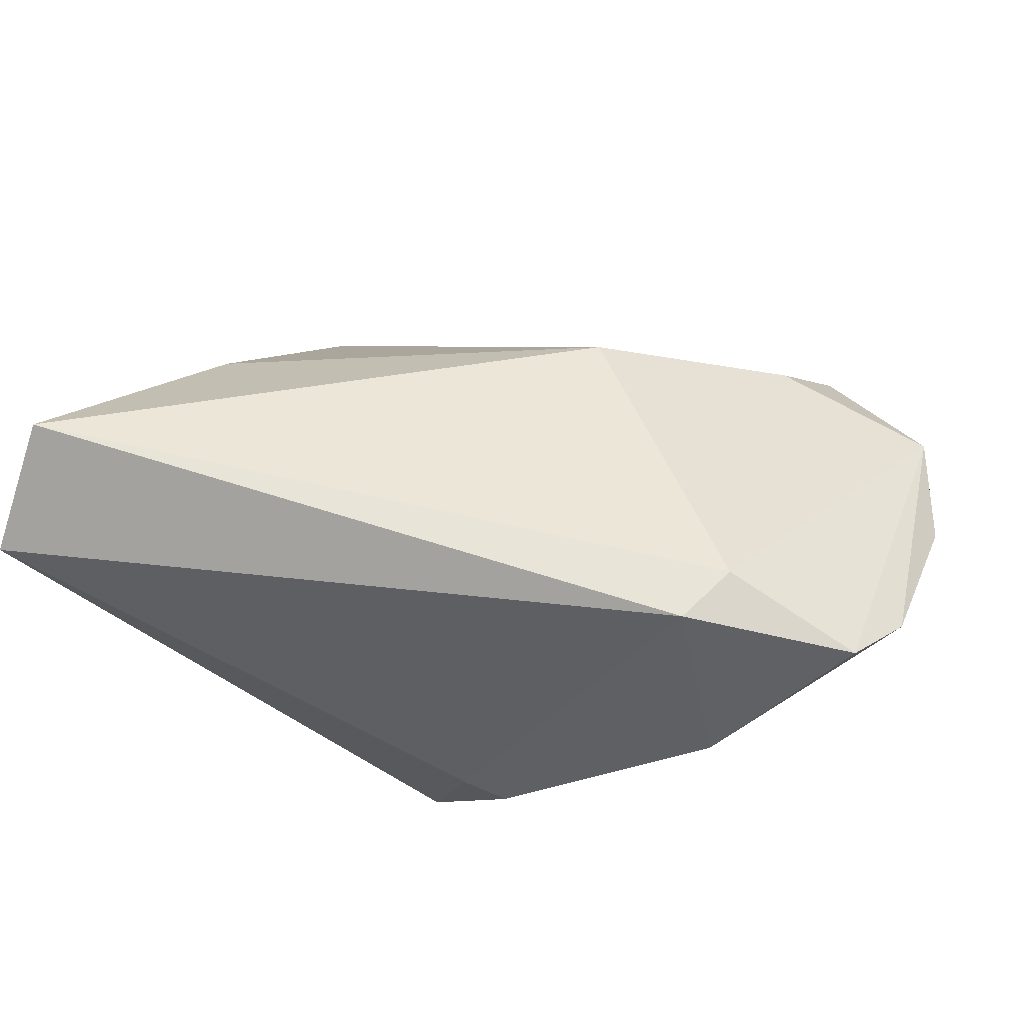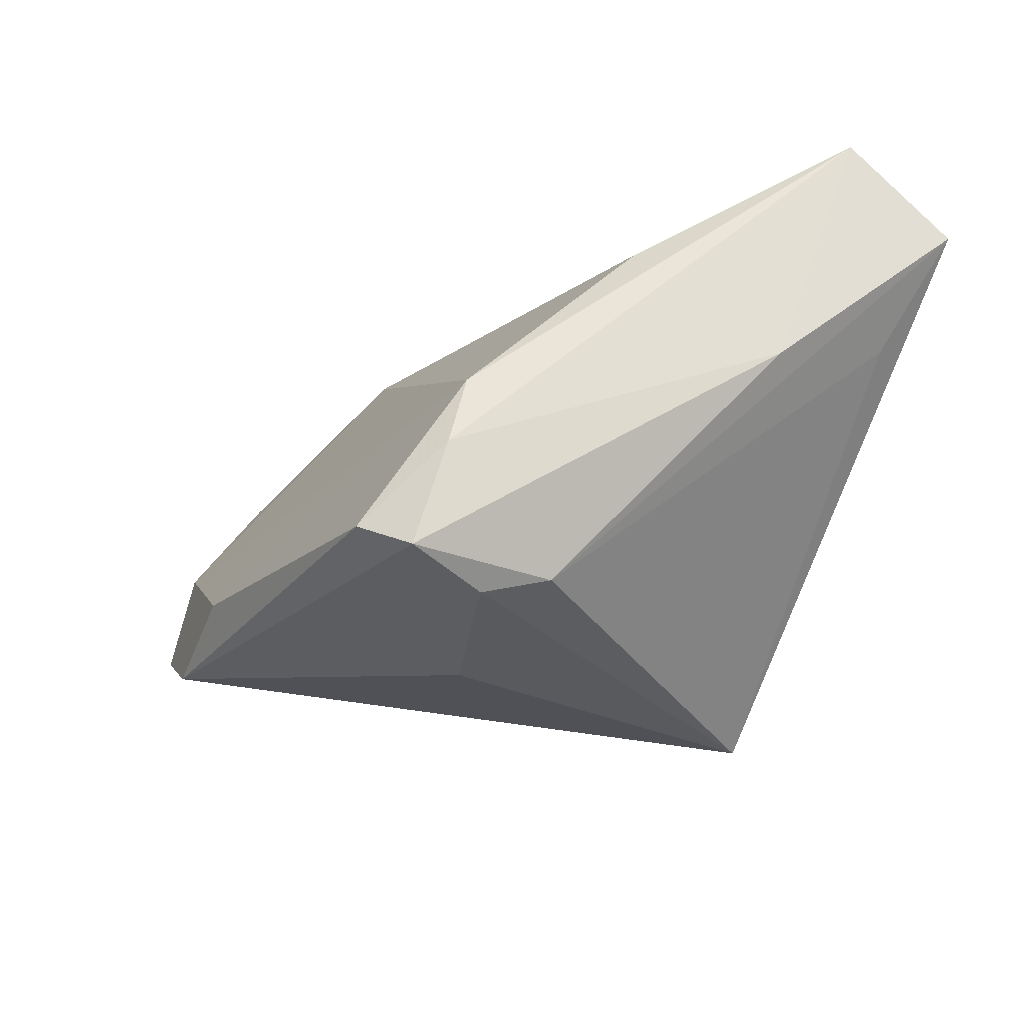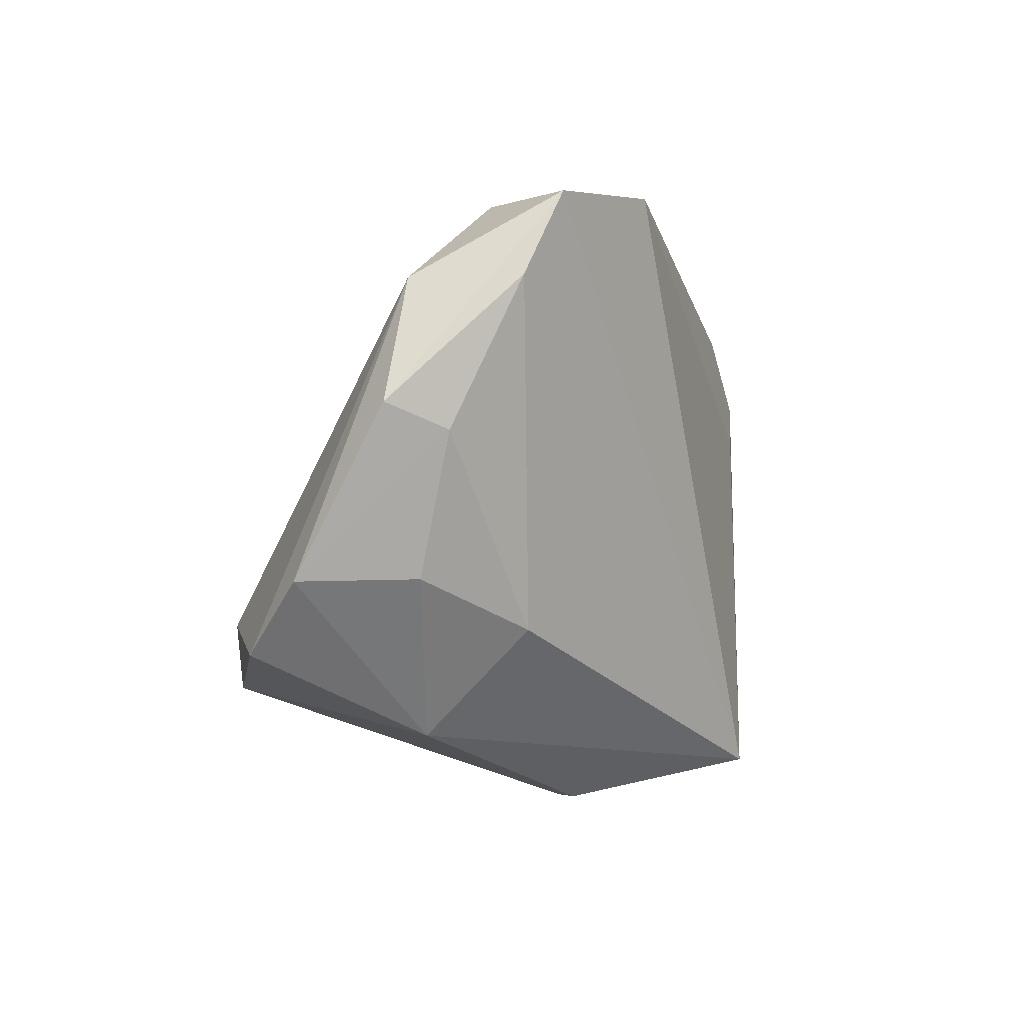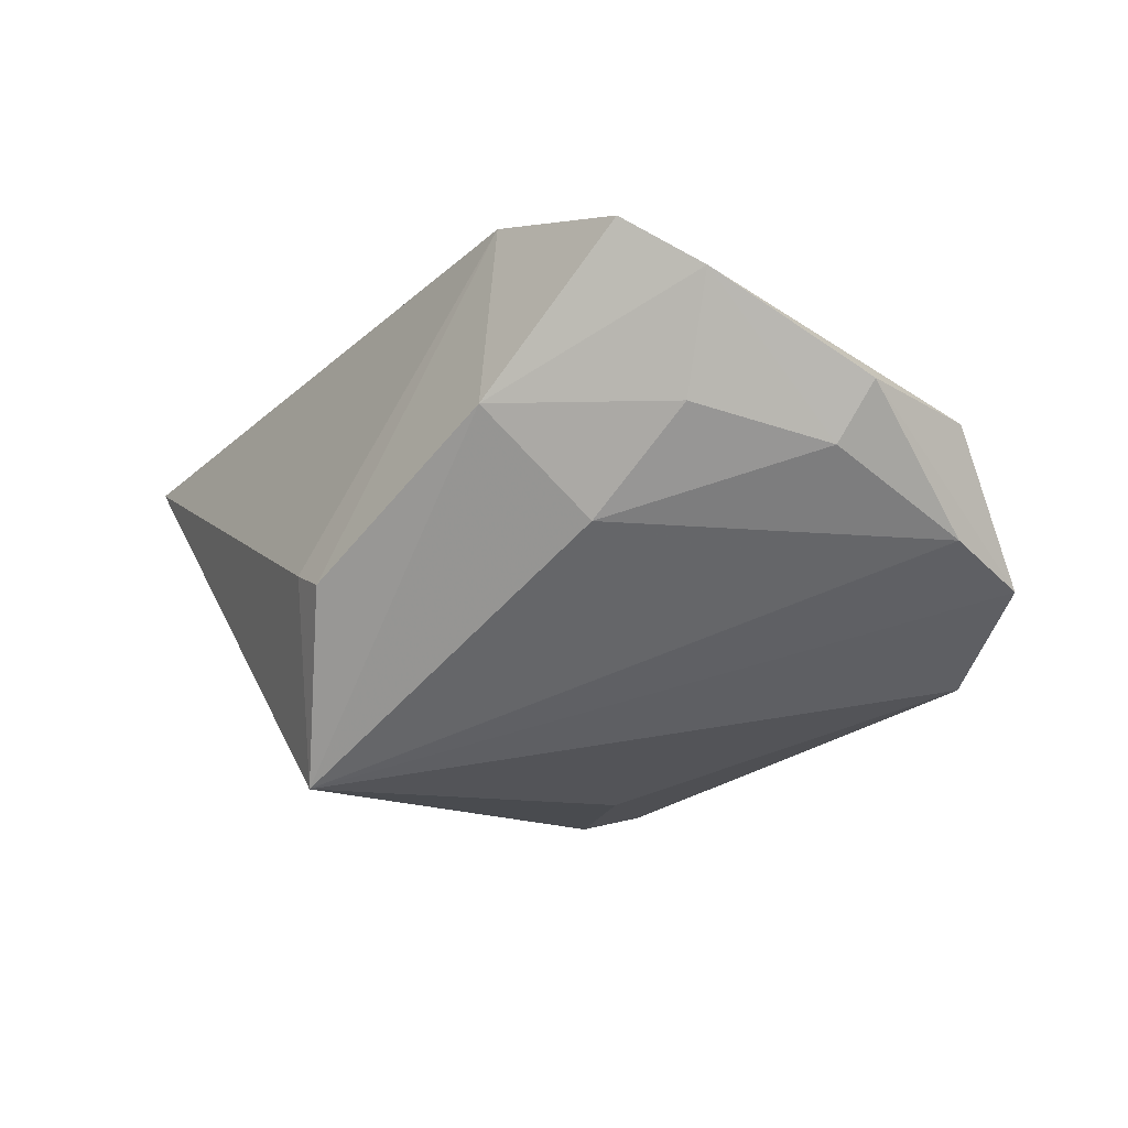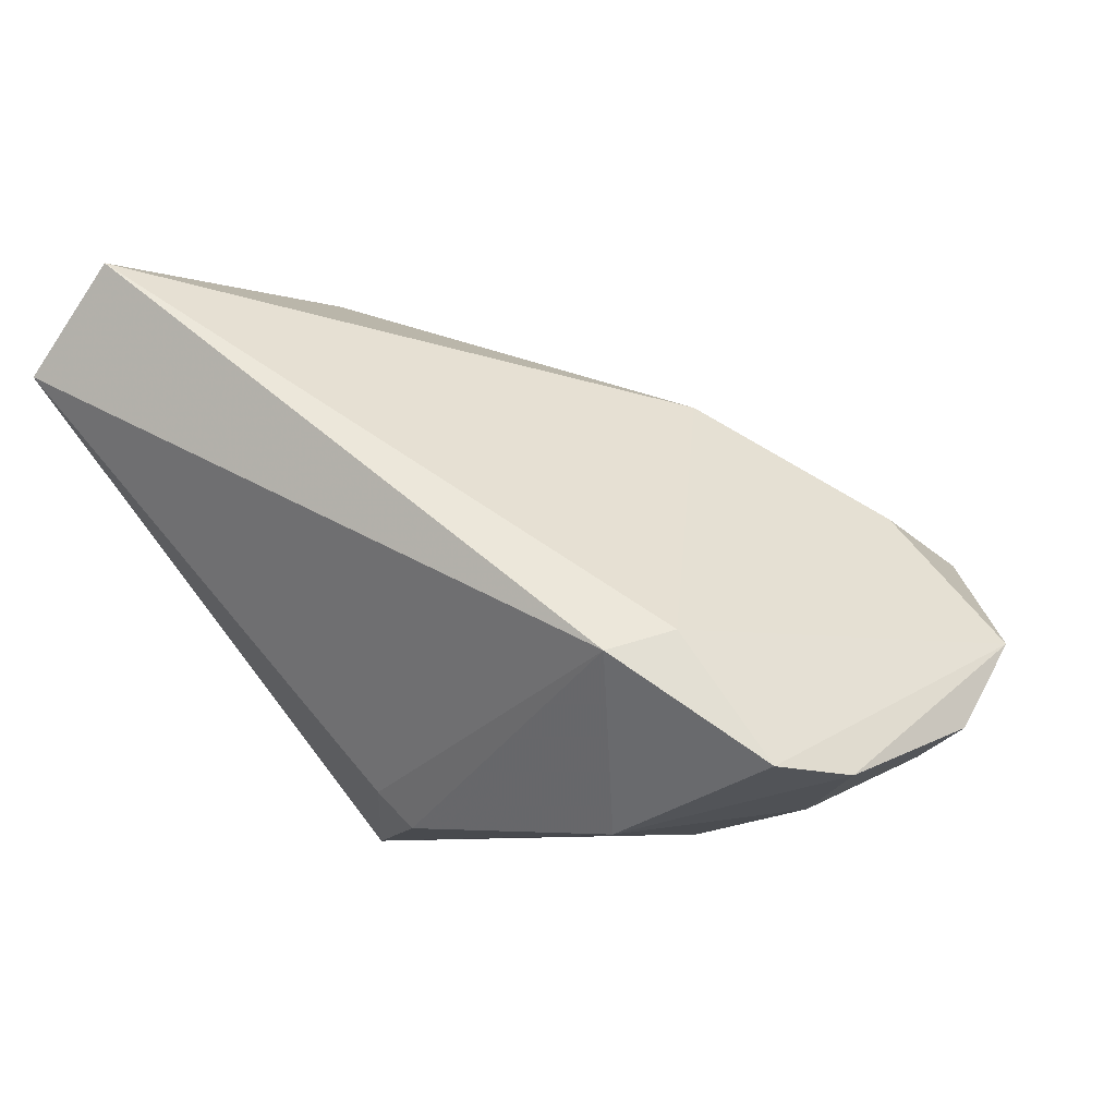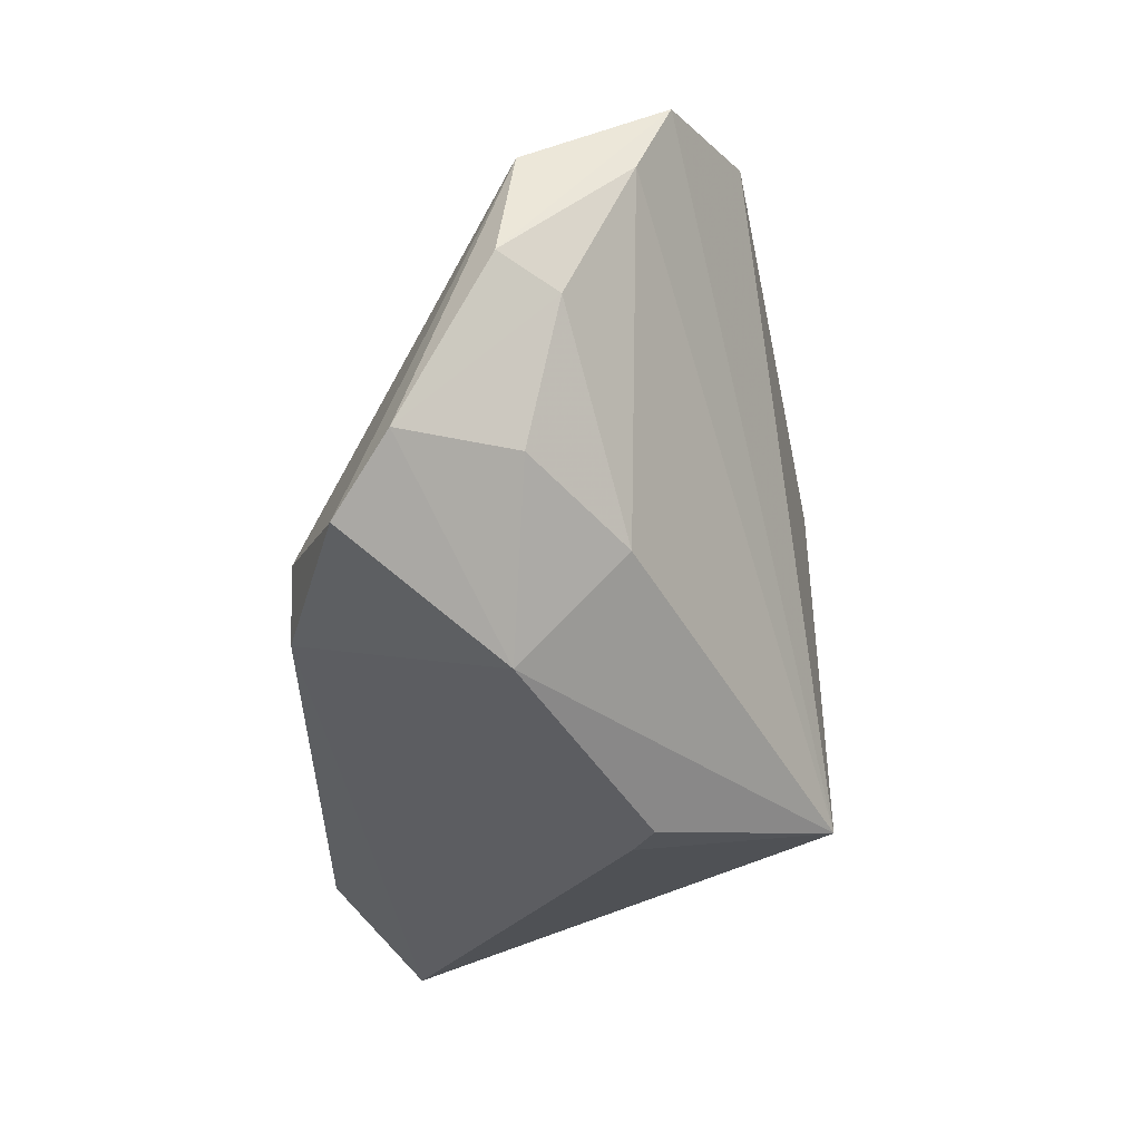
<metadata>
{"format":"obj","ext":"obj","renderer":"f3d","projection":"perspective","resolution":1024,"background":"white","views":[{"elev":61.3,"azim":20.2,"up":"+Z"},{"elev":-31.5,"azim":-112.9,"up":"+Z"},{"elev":-1.0,"azim":94.7,"up":"+Y"},{"elev":-13.5,"azim":65.3,"up":"+Z"},{"elev":51.8,"azim":45.9,"up":"+Z"},{"elev":-23.4,"azim":88.1,"up":"+Y"}]}
</metadata>
<code>
v 0.02806 -0.01767 0.02905
v -0.03335 0.02526 -0.01444
v 0.01476 0.03944 -0.01471
v 0.04863 0.02801 0.006759
v -0.02553 0.03336 -0.02355
v 0.006173 -0.03237 -0.006943
v 3.881e-05 -0.02837 -0.0299
v -0.02897 0.01062 -0.02738
v -0.04396 -0.0278 0.005814
v 0.04665 0.02852 -0.005635
v -0.04089 0.004334 0.01344
v 0.04998 0.01146 0.002097
v -0.005193 0.01261 -0.02888
v -0.02968 0.02798 -0.02686
v 0.03674 -0.01041 -0.005354
v -0.0534 -0.02026 0.02905
v 0.05236 -0.004762 0.01849
v 0.0534 0.01429 0.008735
v 0.0116 -0.032 -0.009028
v -0.04628 -0.01191 -0.0003213
v 0.04799 -0.01284 0.02409
v 0.03492 -0.02253 0.00639
v 0.0298 0.0392 -0.01836
v 0.02827 0.03065 0.009324
v 0.03146 -0.01027 0.02905
v 0.04713 -0.004564 0.005588
v -0.03408 0.0234 -0.005965
v -0.05454 -0.03237 0.01737
v 0.03394 0.03781 -0.0008519
v 0.04309 0.03811 -0.009694
v 0.005209 0.02037 0.01876
v -0.02628 0.01831 -0.02928
f 31 11 16
f 31 16 25
f 9 7 28
f 28 8 9
f 9 8 7
f 20 8 28
f 28 16 20
f 4 25 21
f 13 23 7
f 28 7 6
f 7 19 6
f 12 26 15
f 10 15 7
f 10 12 15
f 18 12 10
f 15 26 22
f 22 19 7
f 7 15 22
f 27 11 31
f 31 29 27
f 27 16 11
f 1 16 28
f 1 25 16
f 21 25 1
f 1 22 21
f 28 6 1
f 1 6 19
f 19 22 1
f 3 23 5
f 3 29 23
f 5 27 3
f 3 27 29
f 24 29 31
f 4 29 24
f 31 25 24
f 25 4 24
f 5 23 14
f 8 20 14
f 18 4 17
f 17 4 21
f 17 12 18
f 26 12 17
f 21 22 17
f 17 22 26
f 30 29 4
f 30 4 18
f 18 10 30
f 23 29 30
f 7 23 30
f 30 10 7
f 23 13 32
f 32 14 23
f 8 14 32
f 7 8 32
f 32 13 7
f 2 27 5
f 5 14 2
f 16 27 2
f 2 20 16
f 2 14 20

</code>
